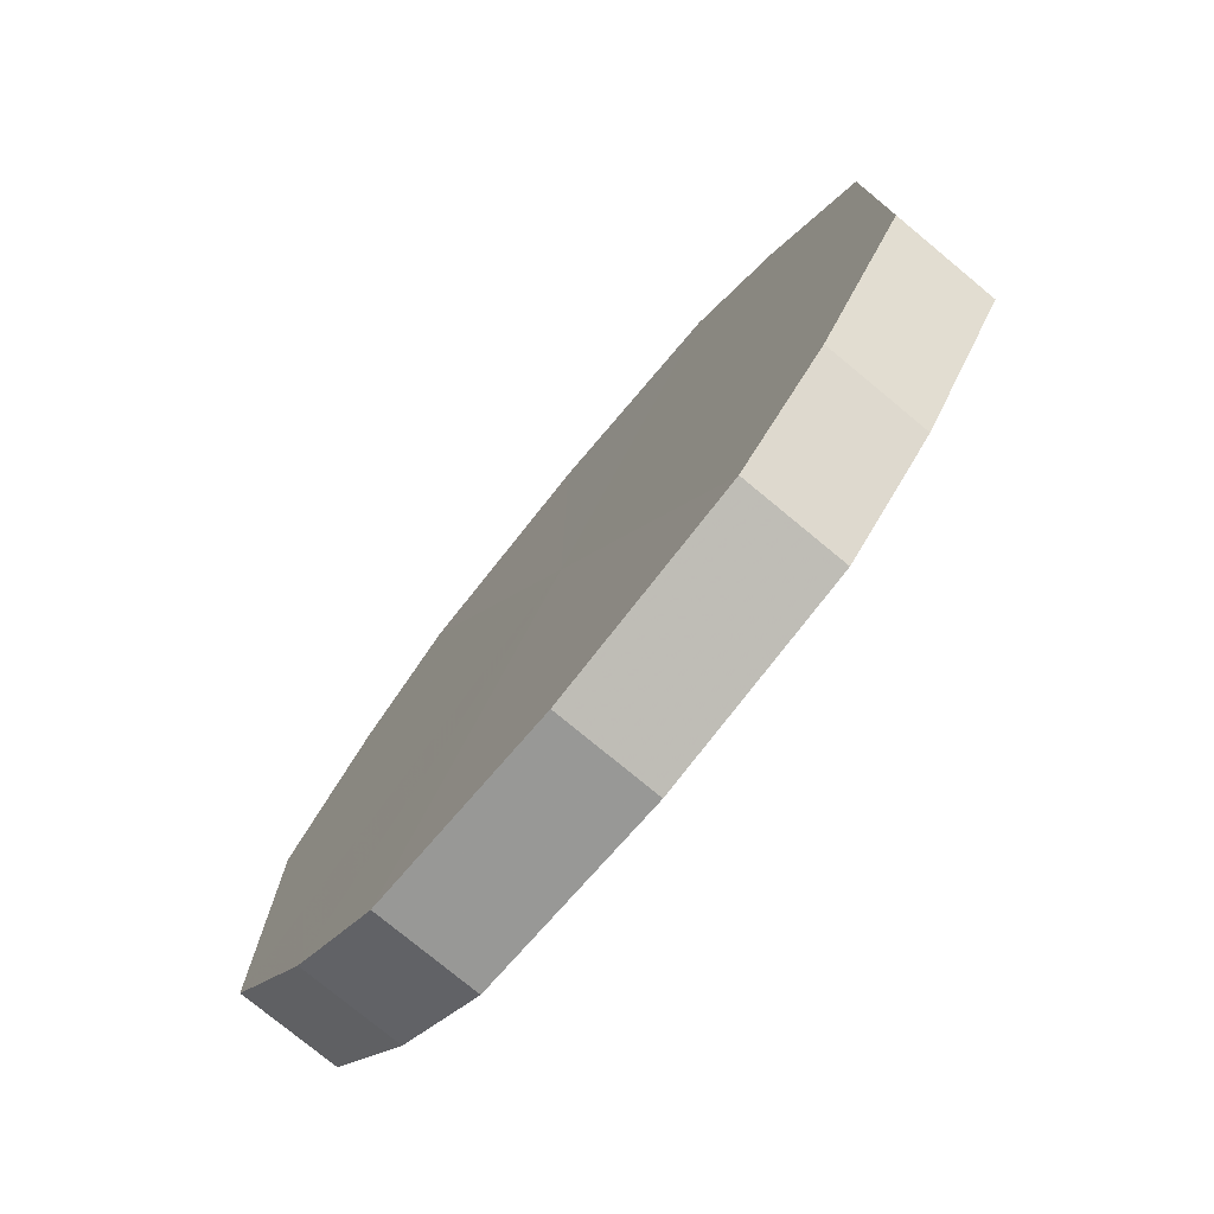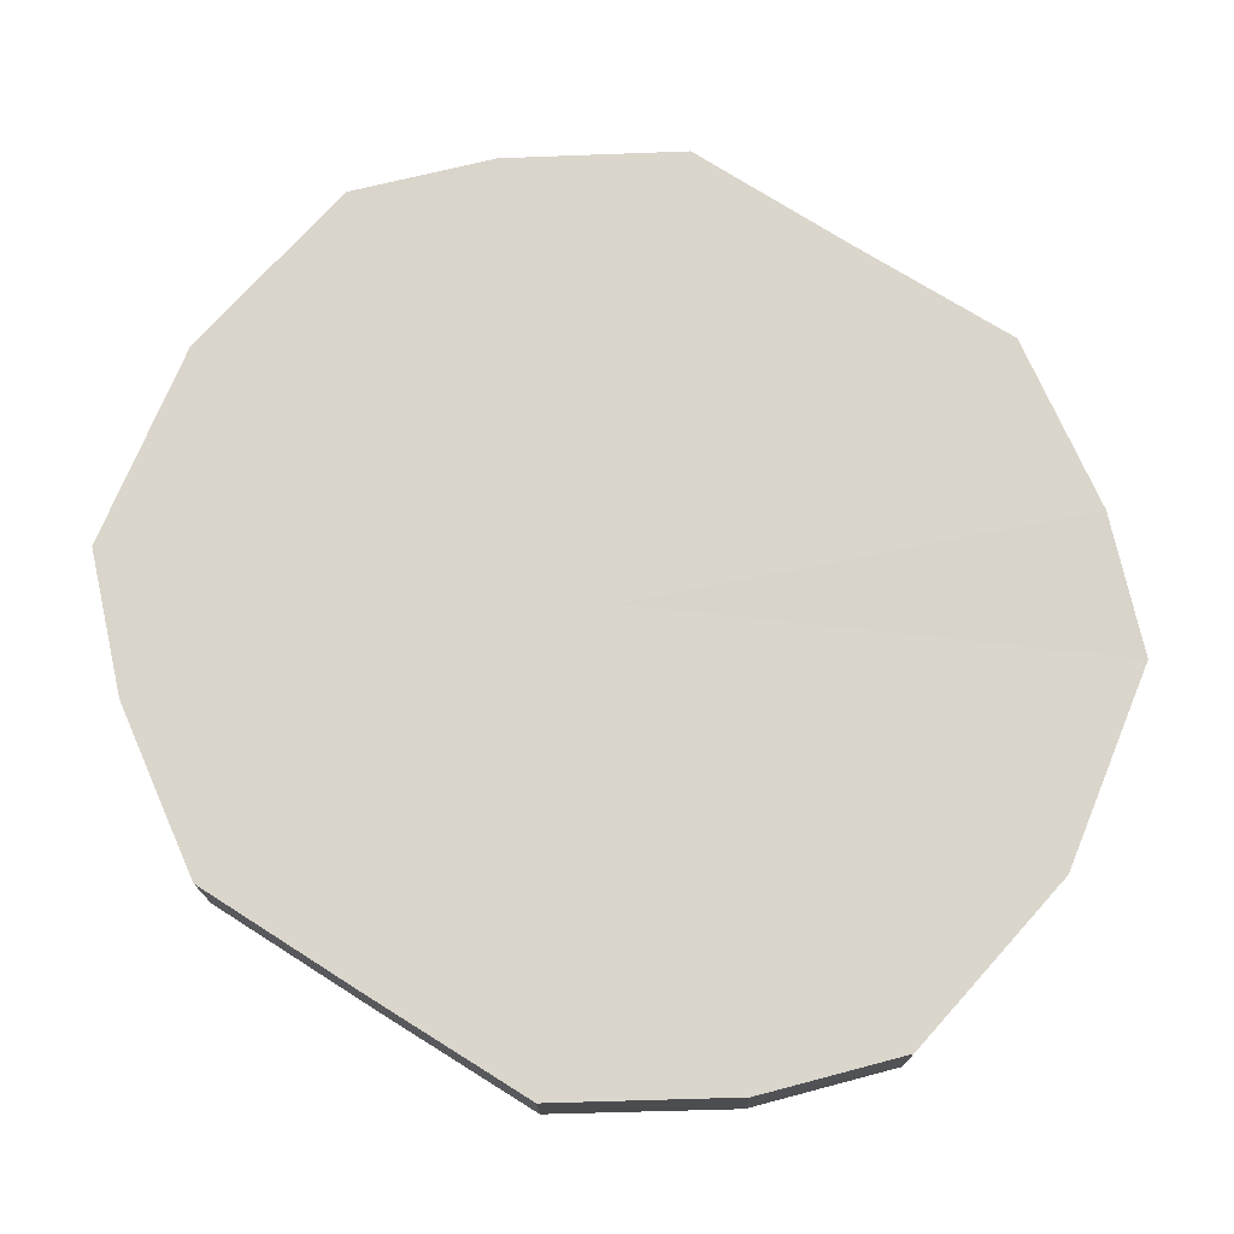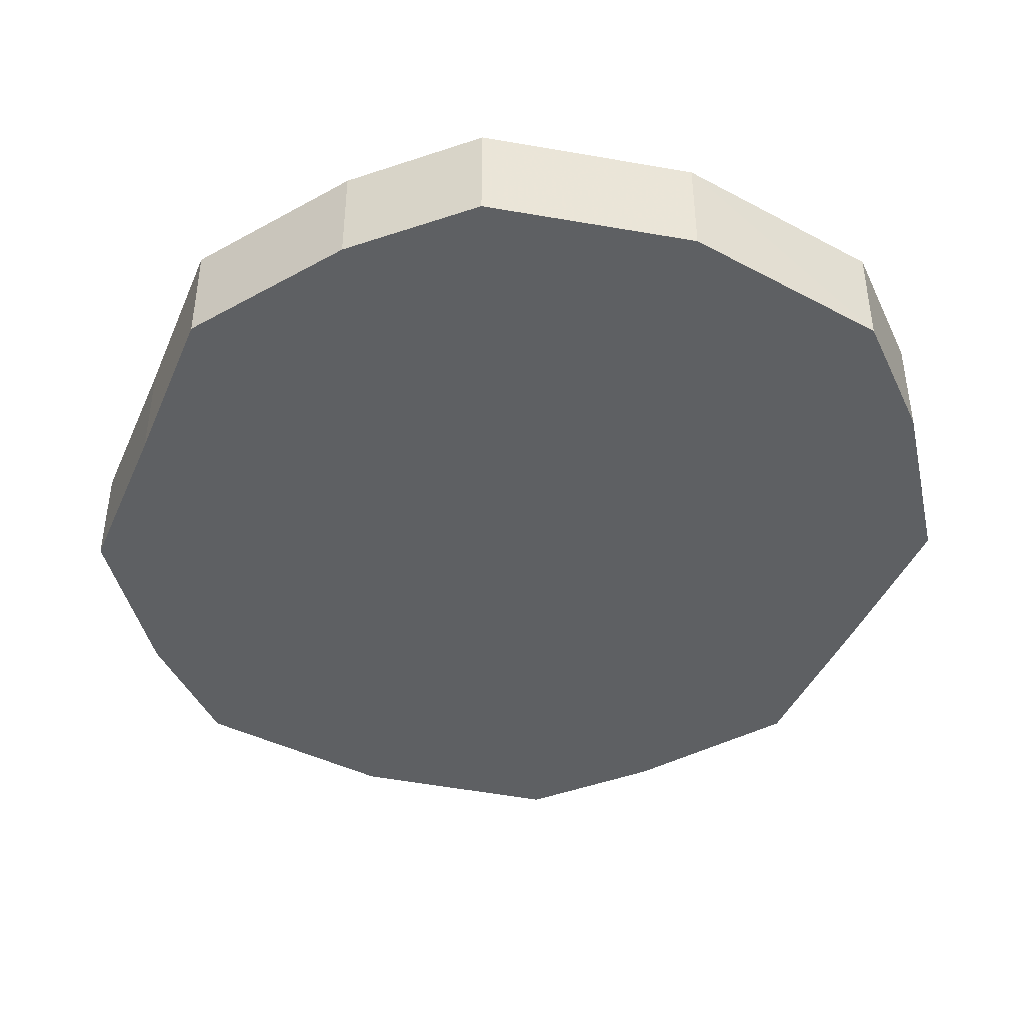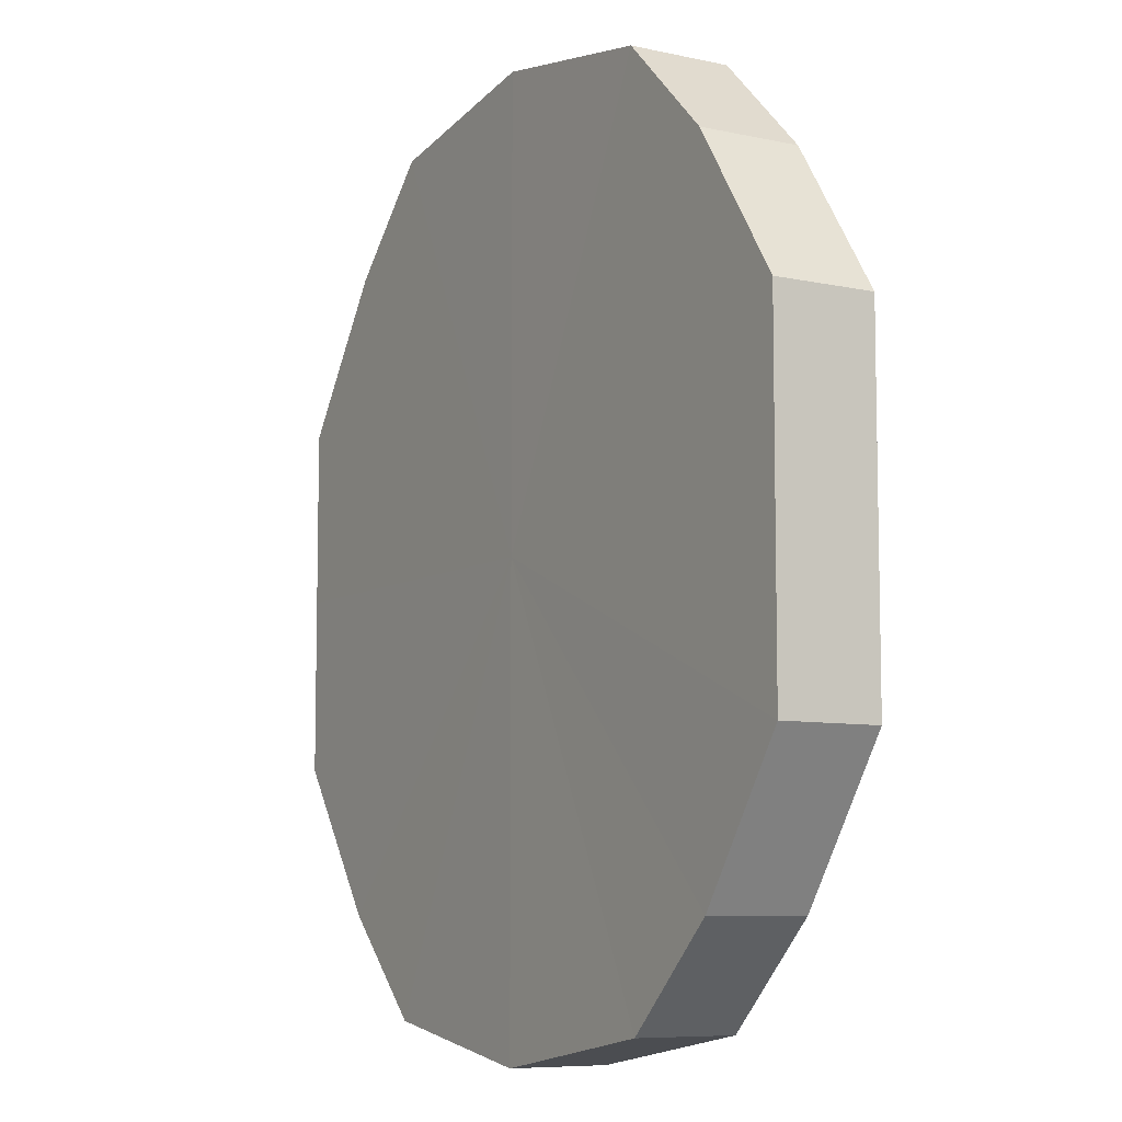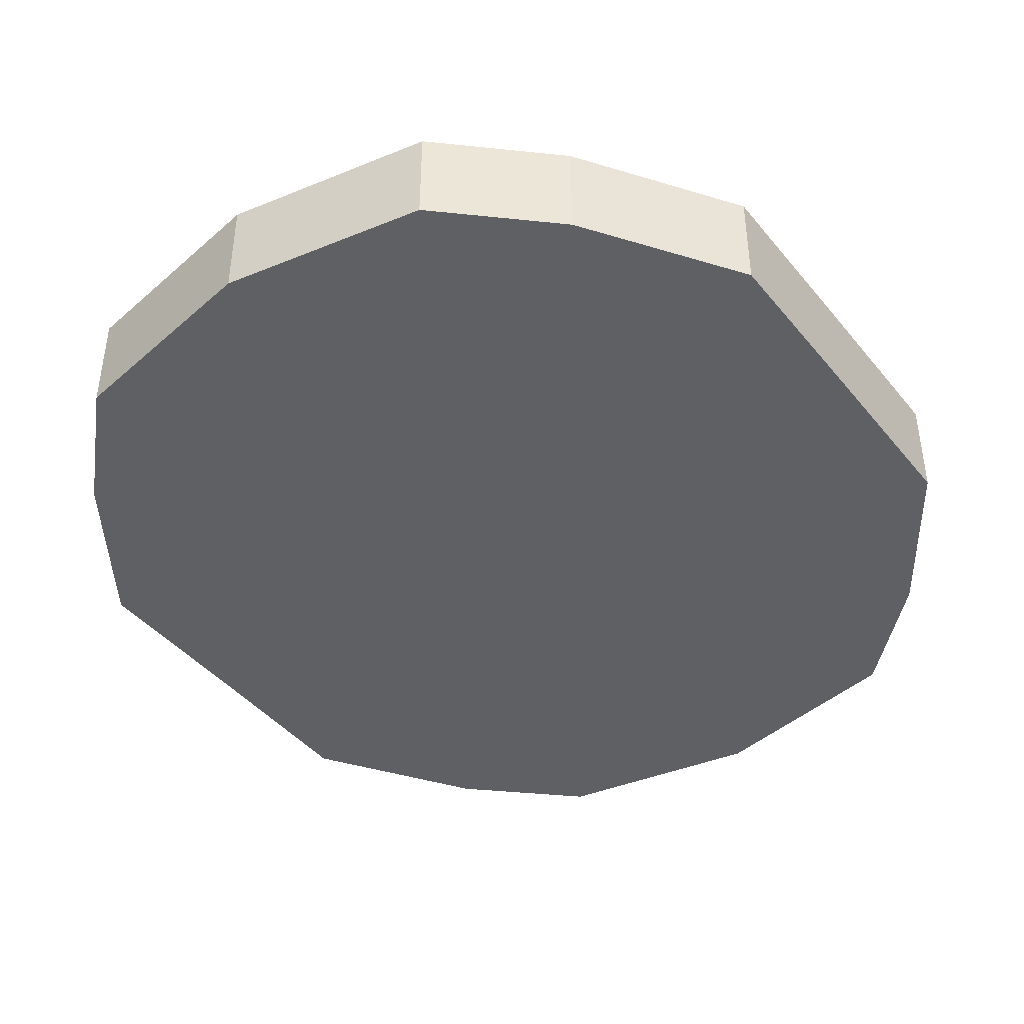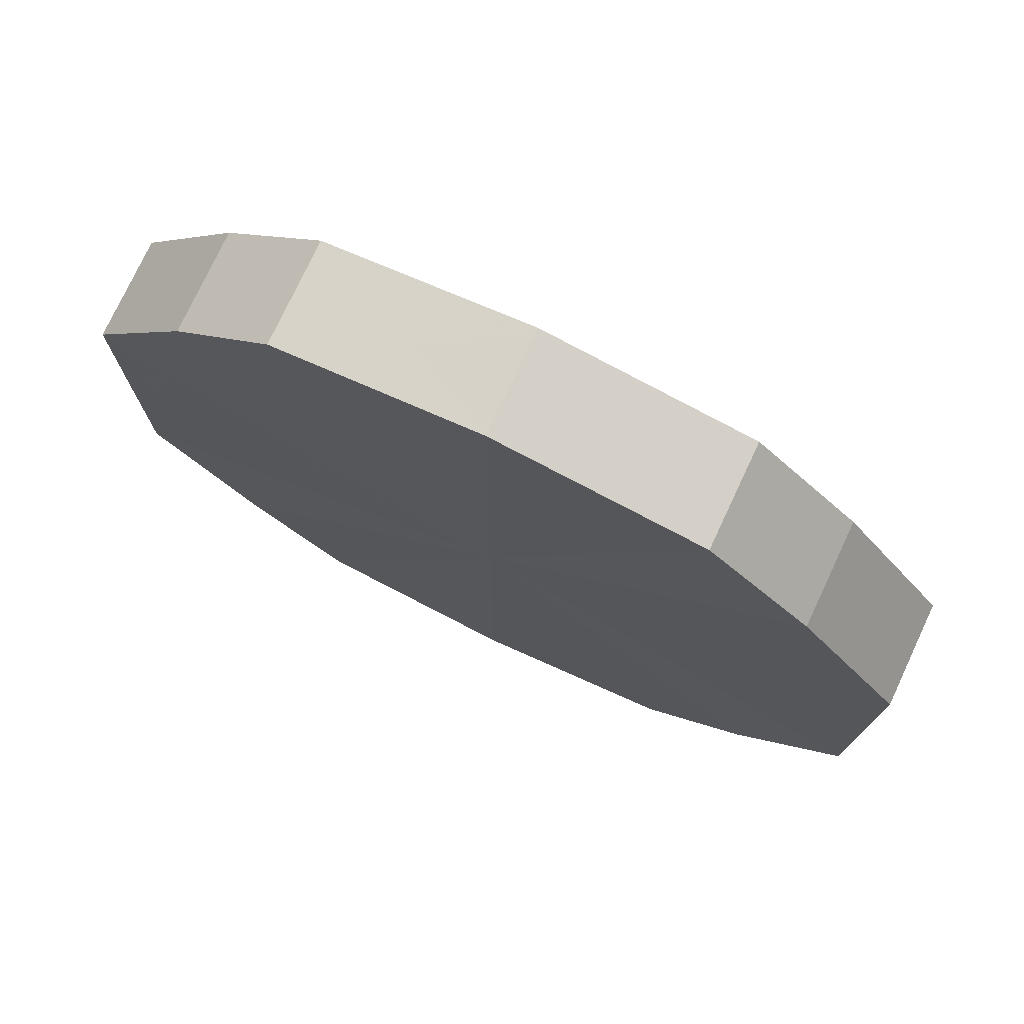
<metadata>
{"format":"obj","ext":"obj","renderer":"f3d","projection":"perspective","resolution":1024,"background":"white","views":[{"elev":-77.1,"azim":-129.5,"up":"+Z"},{"elev":74.0,"azim":-57.9,"up":"+Y"},{"elev":-42.5,"azim":157.9,"up":"+Y"},{"elev":-7.8,"azim":-121.1,"up":"+Z"},{"elev":-42.9,"azim":36.1,"up":"+Y"},{"elev":76.4,"azim":-154.2,"up":"+Z"}]}
</metadata>
<code>
o 13566
v 2244 1914 10.49
v 2244 1914 10.5
v 2244 1914 10.49
v 2244 1914 10.52
v 2244 1914 10.5
v 2244 1914 10.47
v 2244 1914 10.47
v 2244 1914 10.53
v 2244 1914 10.52
v 2244 1914 10.46
v 2244 1914 10.46
v 2244 1914 10.53
v 2244 1914 10.53
v 2244 1914 10.45
v 2244 1914 10.45
v 2244 1914 10.53
v 2244 1914 10.53
v 2244 1914 10.44
v 2244 1914 10.44
v 2244 1914 10.52
v 2244 1914 10.53
v 2244 1914 10.45
v 2244 1914 10.45
v 2244 1914 10.5
v 2244 1914 10.52
v 2244 1914 10.46
v 2244 1914 10.46
v 2244 1914 10.49
v 2244 1914 10.5
v 2244 1914 10.47
v 2244 1914 10.47
v 2244 1914 10.49
v 2244 1914 10.49
v 2244 1914 10.5
v 2244 1914 10.5
v 2244 1914 10.52
v 2244 1914 10.52
v 2244 1914 10.47
v 2244 1914 10.49
v 2244 1914 10.46
v 2244 1914 10.47
v 2244 1914 10.53
v 2244 1914 10.53
v 2244 1914 10.45
v 2244 1914 10.46
v 2244 1914 10.44
v 2244 1914 10.45
v 2244 1914 10.53
v 2244 1914 10.53
v 2244 1914 10.45
v 2244 1914 10.44
v 2244 1914 10.46
v 2244 1914 10.45
v 2244 1914 10.53
v 2244 1914 10.53
v 2244 1914 10.47
v 2244 1914 10.46
v 2244 1914 10.49
v 2244 1914 10.47
v 2244 1914 10.52
v 2244 1914 10.52
v 2244 1914 10.5
v 2244 1914 10.49
v 2244 1914 10.5
v 2244 1914 10.49
v 2244 1914 10.5
v 2244 1914 10.49
v 2244 1914 10.52
v 2244 1914 10.47
v 2244 1914 10.53
v 2244 1914 10.46
v 2244 1914 10.53
v 2244 1914 10.45
v 2244 1914 10.53
v 2244 1914 10.44
v 2244 1914 10.52
v 2244 1914 10.45
v 2244 1914 10.5
v 2244 1914 10.46
v 2244 1914 10.49
v 2244 1914 10.47
v 2244 1914 10.49
v 2244 1914 10.49
v 2244 1914 10.5
v 2244 1914 10.47
v 2244 1914 10.52
v 2244 1914 10.46
v 2244 1914 10.53
v 2244 1914 10.45
v 2244 1914 10.53
v 2244 1914 10.44
v 2244 1914 10.53
v 2244 1914 10.45
v 2244 1914 10.52
v 2244 1914 10.46
v 2244 1914 10.5
v 2244 1914 10.47
v 2244 1914 10.49
f 1 2 3
f 2 4 5
f 6 1 7
f 4 8 9
f 10 6 11
f 8 12 13
f 14 10 15
f 12 16 17
f 18 14 19
f 16 20 21
f 22 18 23
f 20 24 25
f 26 22 27
f 24 28 29
f 30 26 31
f 28 30 32
f 33 34 35
f 35 36 37
f 38 39 33
f 40 41 38
f 37 42 43
f 44 45 40
f 46 47 44
f 43 48 49
f 50 51 46
f 52 53 50
f 49 54 55
f 56 57 52
f 58 59 56
f 55 60 61
f 62 63 58
f 61 64 62
f 65 66 67
f 65 68 66
f 65 67 69
f 65 70 68
f 65 69 71
f 65 72 70
f 65 71 73
f 65 74 72
f 65 73 75
f 65 76 74
f 65 75 77
f 65 78 76
f 65 77 79
f 65 80 78
f 65 79 81
f 65 81 80
f 82 83 84
f 82 85 83
f 82 84 86
f 82 87 85
f 82 86 88
f 82 89 87
f 82 88 90
f 82 91 89
f 82 90 92
f 82 93 91
f 82 92 94
f 82 95 93
f 82 94 96
f 82 97 95
f 82 96 98
f 82 98 97

</code>
